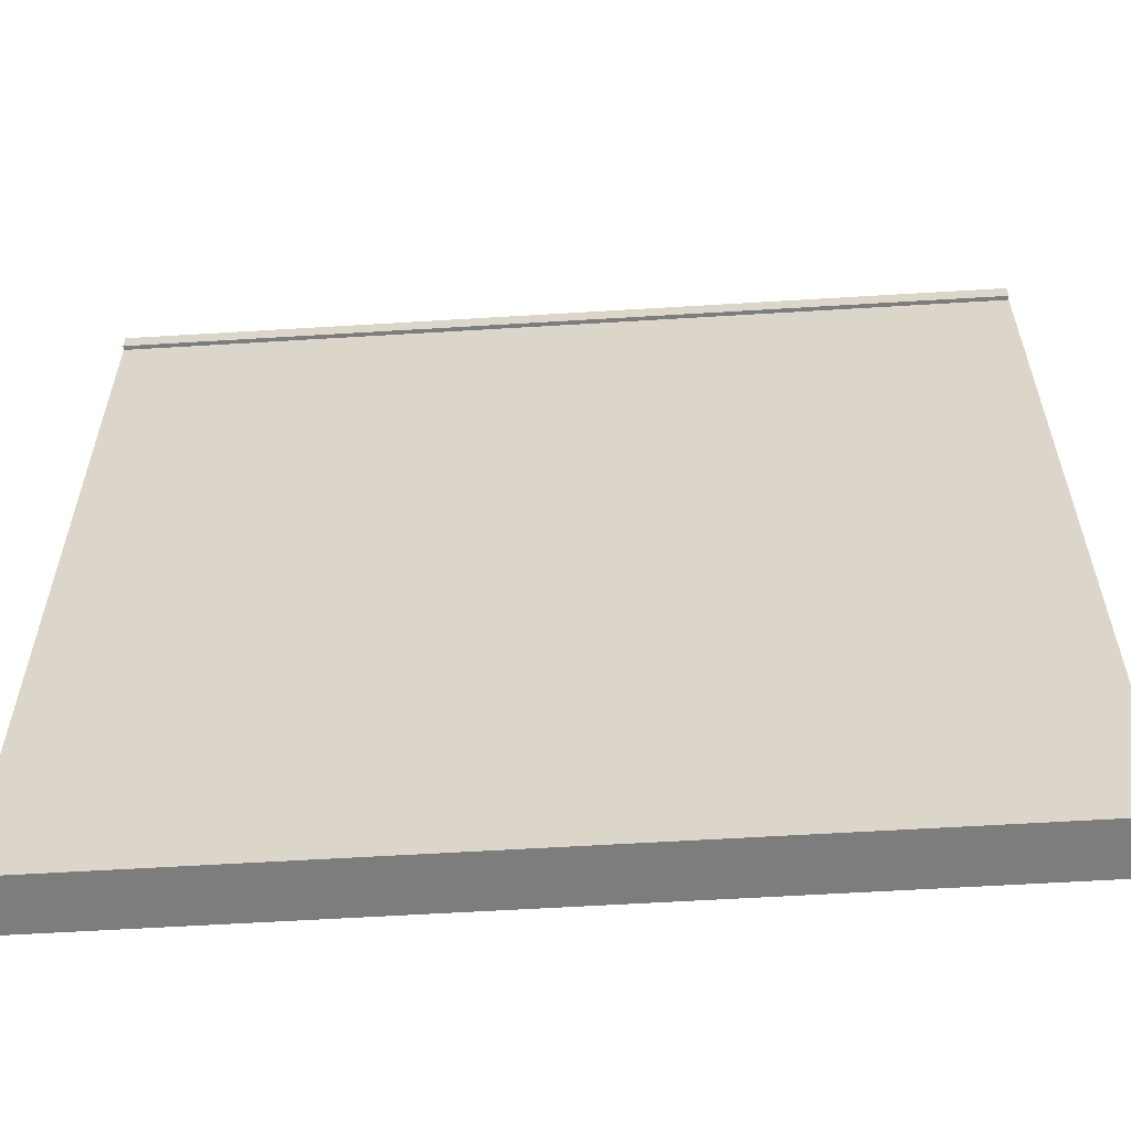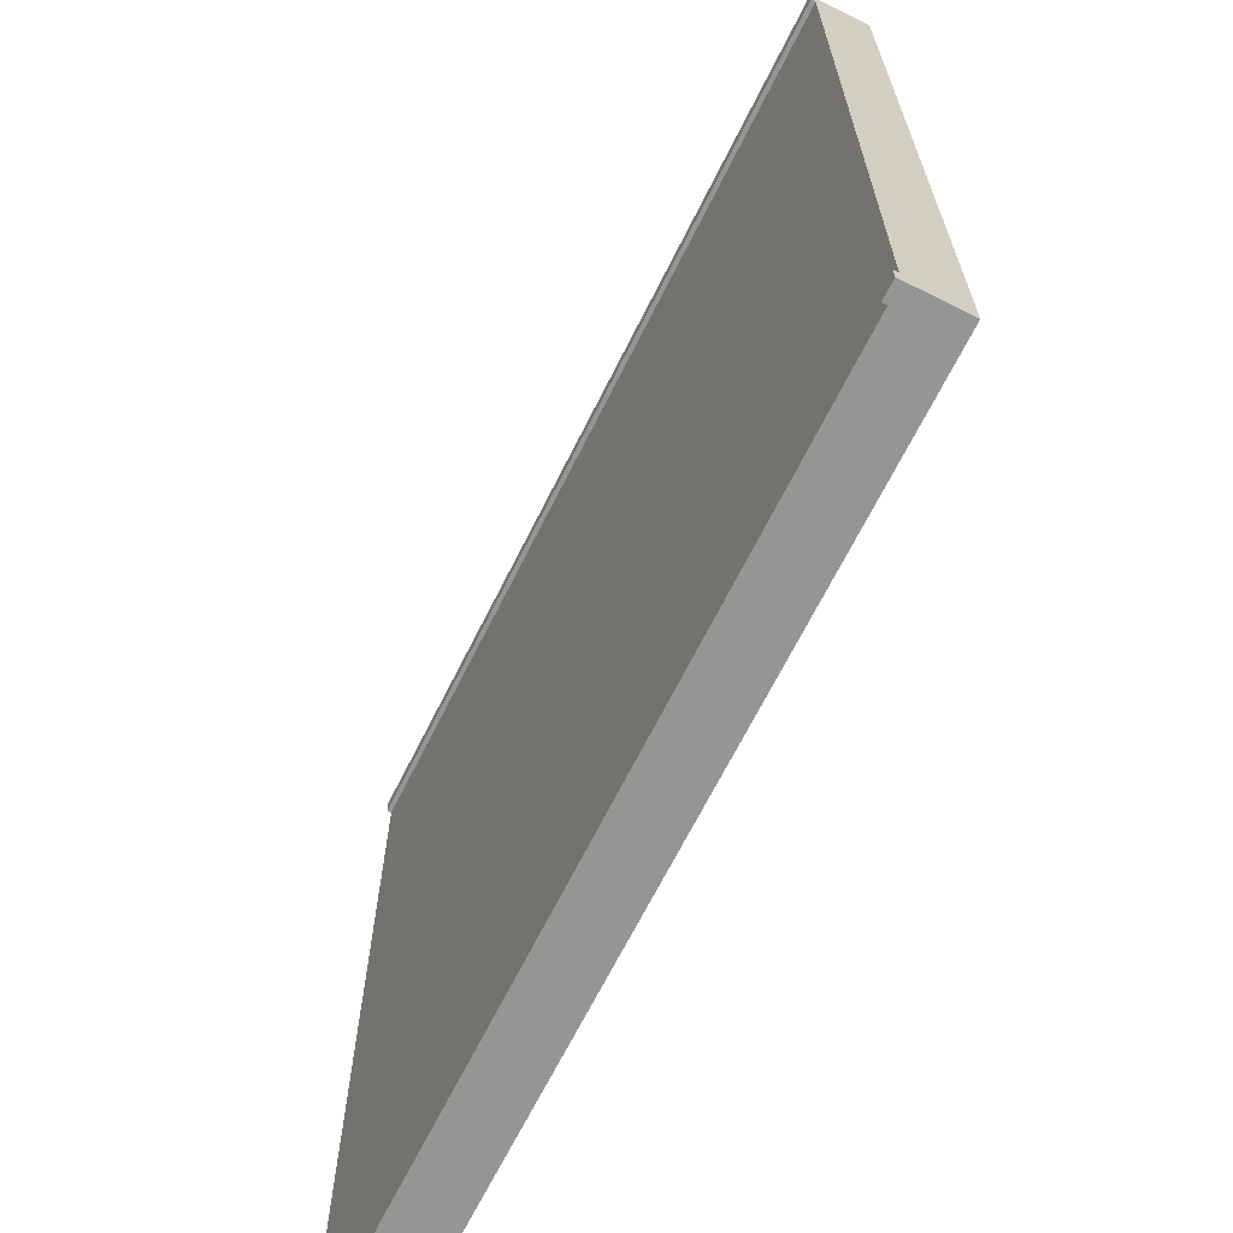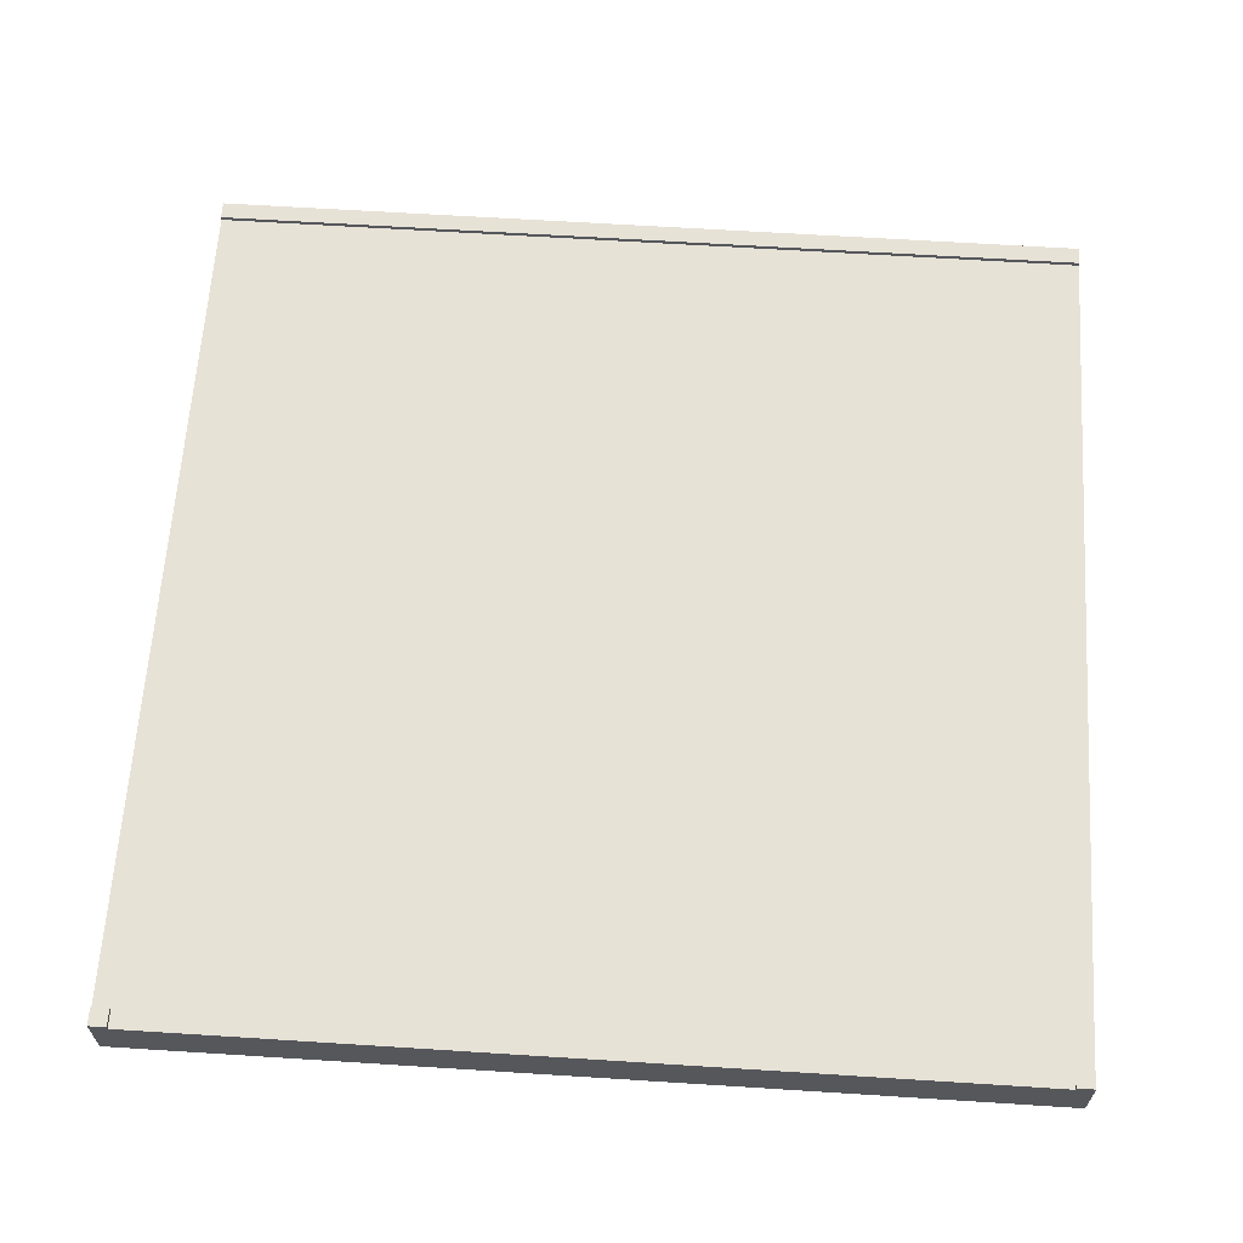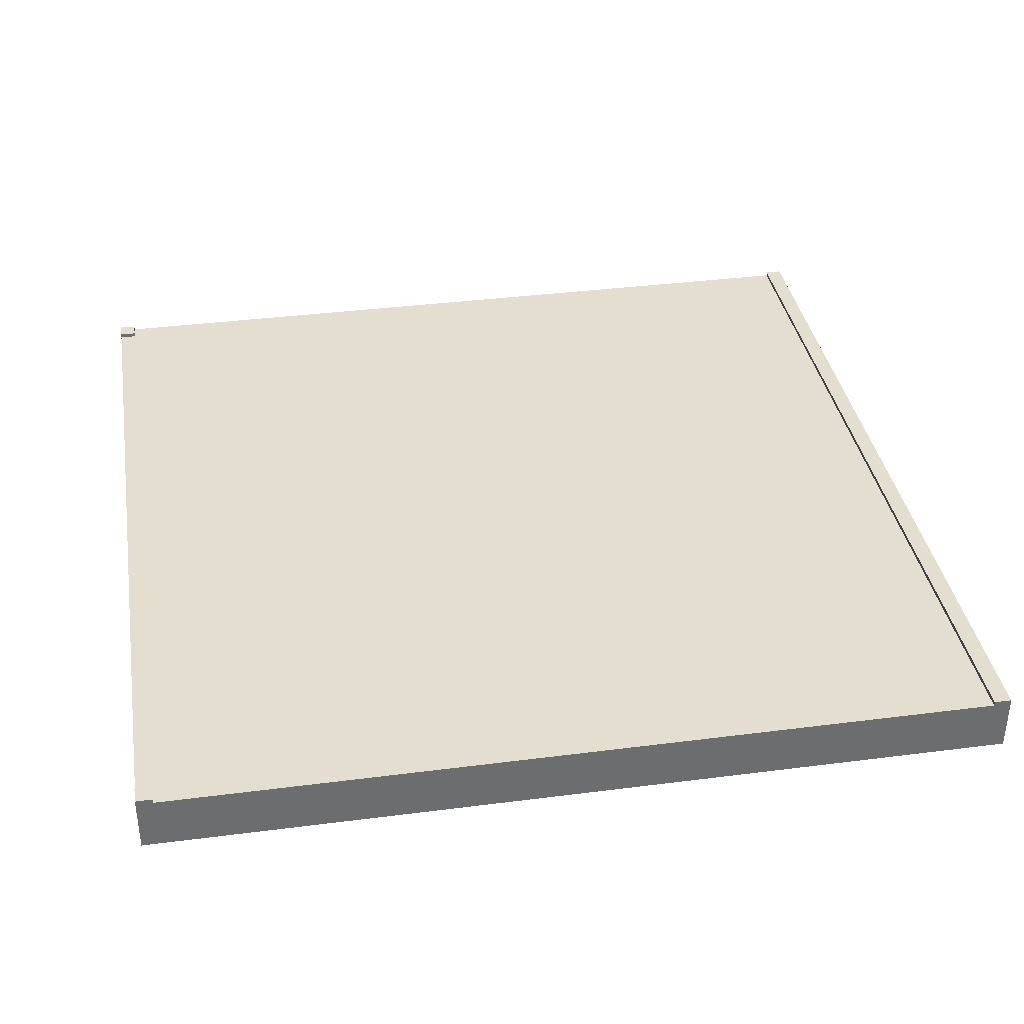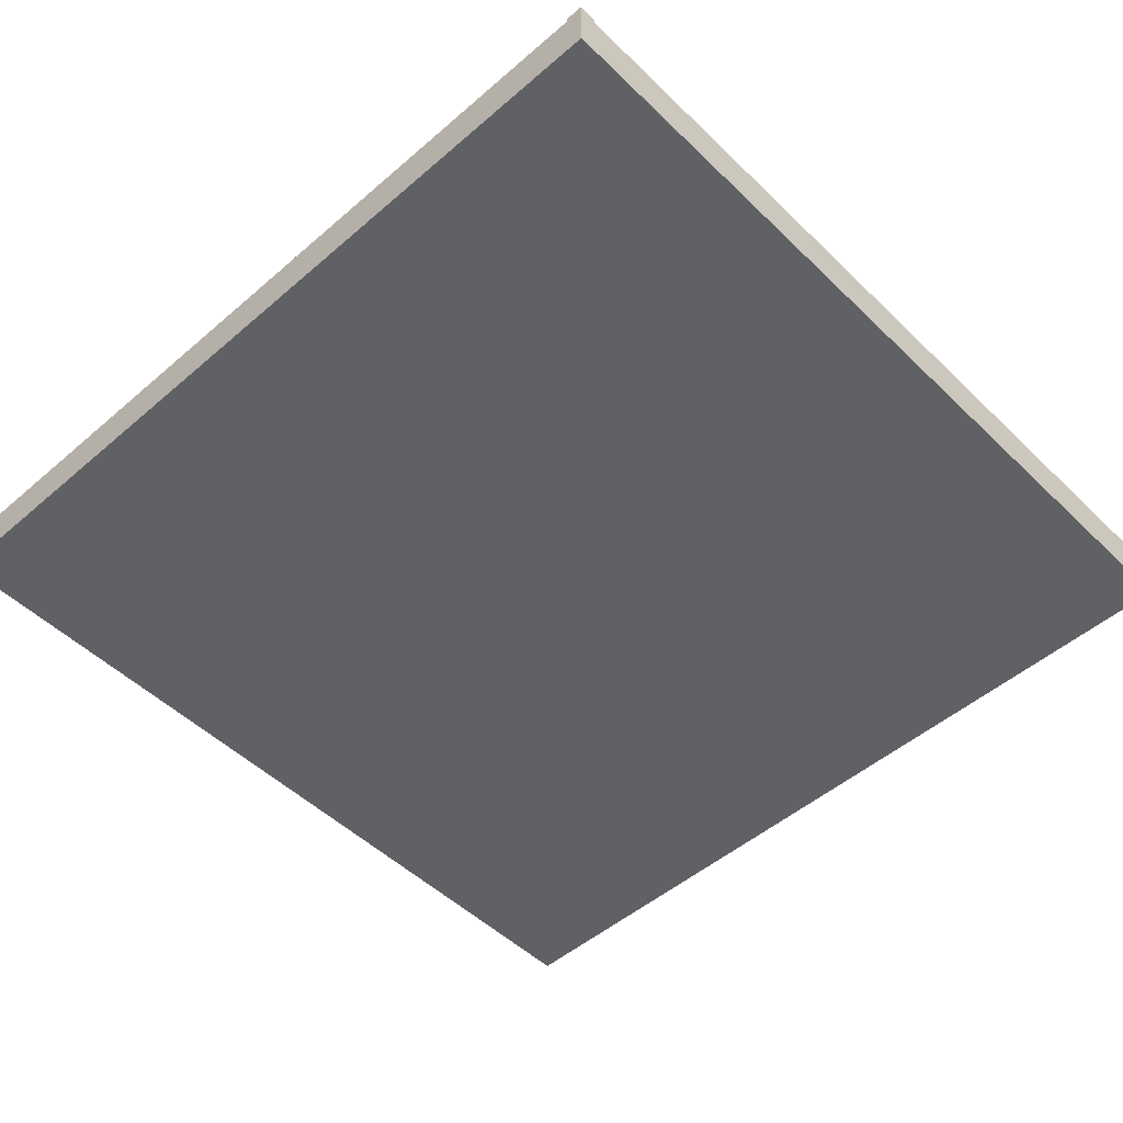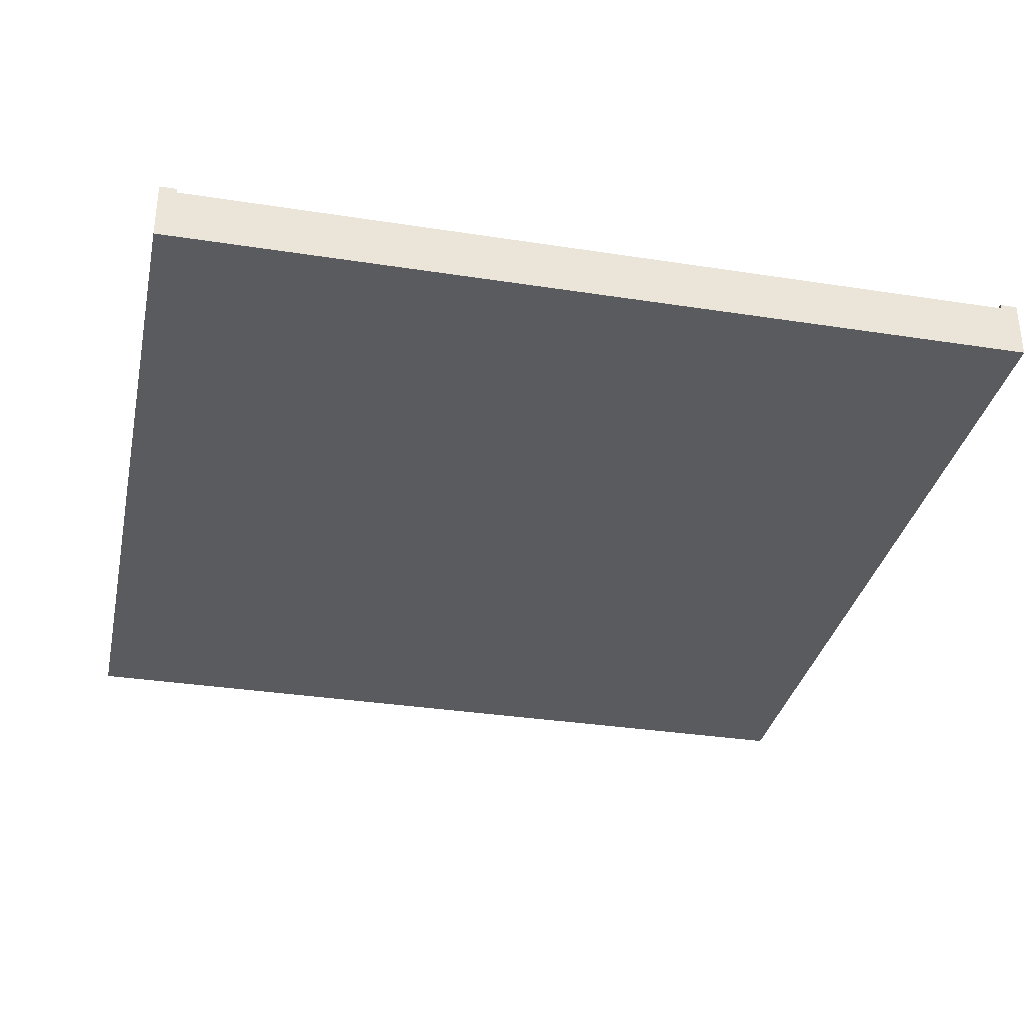
<metadata>
{"format":"obj","ext":"obj","renderer":"f3d","projection":"perspective","resolution":1024,"background":"white","views":[{"elev":-59.1,"azim":-176.4,"up":"+Z"},{"elev":-67.4,"azim":-116.5,"up":"+Z"},{"elev":63.4,"azim":-176.3,"up":"+Y"},{"elev":36.5,"azim":-99.5,"up":"+Y"},{"elev":-50.1,"azim":133.4,"up":"+Y"},{"elev":-33.5,"azim":-102.0,"up":"+Y"}]}
</metadata>
<code>
o Cube
v 8 0.5 -8
v 8 -0.5 -8
v 8 0.5 8
v 8 -0.5 8
v -8 0.5 -8
v -8 -0.5 -8
v -8 0.5 8
v -8 -0.5 8
v -8 -0.5 7.68
v 8 0.5 7.68
v -8 0.5 7.68
v 8 -0.5 7.68
v -8 0.5 -7.686
v 8 -0.5 -7.686
v -8 -0.5 -7.686
v 8 0.5 -7.686
v -8 -0.5 -0.0032
v 8 0.5 -0.0032
v -8 0.5 -0.0032
v 8 -0.5 -0.0032
v -8 -0.5 3.838
v 8 0.5 3.838
v -8 0.5 3.838
v 8 -0.5 3.838
v -8 0.5 -3.845
v 8 -0.5 -3.845
v -8 -0.5 -3.845
v 8 0.5 -3.845
v -7.68 -0.5 -8
v -7.68 0.5 8
v -7.68 -0.5 8
v -7.68 0.5 -8
v -7.68 -0.5 7.68
v -7.68 0.5 7.68
v -7.68 0.5 -7.686
v -7.68 -0.5 -7.686
v -7.68 0.5 -0.0032
v -7.68 -0.5 -0.0032
v -7.68 0.5 3.838
v -7.68 -0.5 3.838
v -7.68 -0.5 -3.845
v -7.68 0.5 -3.845
v 7.686 -0.5 8
v 7.686 0.5 -8
v 7.686 0.5 7.68
v 7.686 0.5 -7.686
v 7.686 0.5 -0.0032
v 7.686 0.5 3.838
v 7.686 0.5 -3.845
v 7.686 -0.5 -8
v 7.686 0.5 8
v 7.686 -0.5 7.68
v 7.686 -0.5 -7.686
v 7.686 -0.5 -0.0032
v 7.686 -0.5 3.838
v 7.686 -0.5 -3.845
v -7.68 0.58 8
v -8 0.58 8
v 8 0.58 7.68
v 8 0.58 8
v -8 0.58 -7.686
v -8 0.58 -8
v 7.686 0.58 -8
v 8 0.58 -8
v -8 0.58 7.68
v 7.686 0.58 7.68
v 8 0.58 -7.686
v 7.686 0.58 -7.686
v 7.686 0.58 8
v -7.68 0.58 -8
v -7.68 0.58 7.68
v -7.68 0.58 -7.686
f 51 3 60 69
f 31 30 7 8
f 15 13 5 6
f 52 12 4 43
f 12 10 3 4
f 50 44 1 2
f 24 22 10 12
f 55 24 12 52
f 8 7 11 9
f 39 23 11 34
f 35 32 70 72
f 50 2 14 53
f 2 1 16 14
f 27 25 13 15
f 21 23 19 17
f 42 25 19 37
f 56 26 20 54
f 26 28 18 20
f 9 11 23 21
f 37 19 23 39
f 54 20 24 55
f 20 18 22 24
f 14 16 28 26
f 53 14 26 56
f 35 13 25 42
f 17 19 25 27
f 46 35 42 49
f 15 36 41 27
f 17 38 40 21
f 47 37 39 48
f 27 41 38 17
f 49 42 37 47
f 6 29 36 15
f 44 32 35 46
f 48 39 34 45
f 21 40 33 9
f 6 5 32 29
f 9 33 31 8
f 43 51 30 31
f 13 35 72 61
f 7 30 57 58
f 4 3 51 43
f 22 48 45 10
f 34 11 65 71
f 28 49 47 18
f 18 47 48 22
f 16 46 49 28
f 36 53 56 41
f 38 54 55 40
f 41 56 54 38
f 29 50 53 36
f 40 55 52 33
f 29 32 44 50
f 33 52 43 31
f 71 65 58 57
f 70 62 61 72
f 66 71 57 69
f 59 66 69 60
f 64 63 68 67
f 11 7 58 65
f 3 10 59 60
f 45 34 71 66
f 44 46 68 63
f 16 1 64 67
f 30 51 69 57
f 5 13 61 62
f 46 16 67 68
f 1 44 63 64
f 32 5 62 70
f 10 45 66 59

</code>
